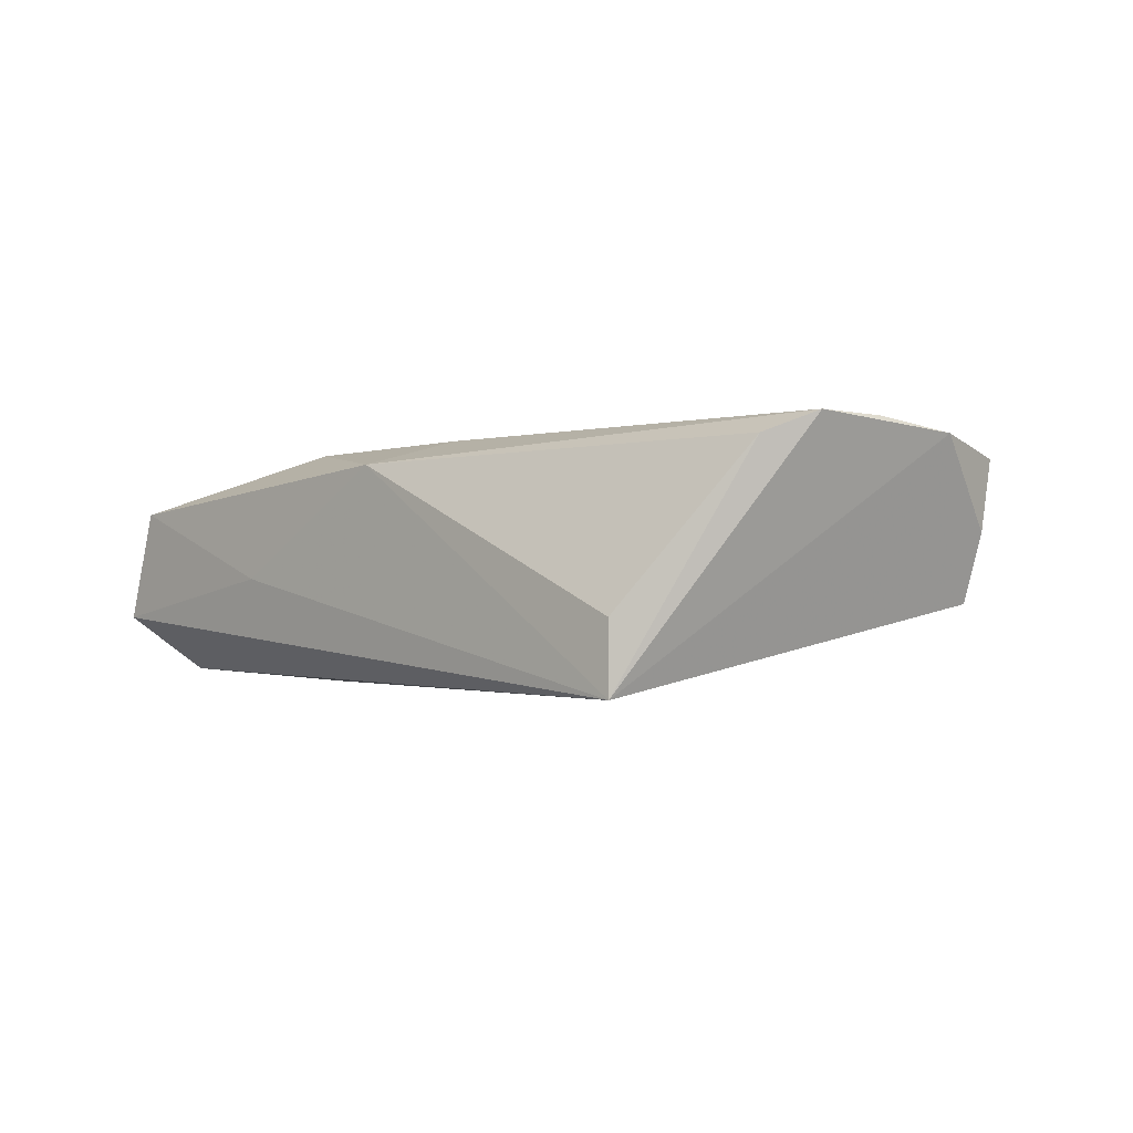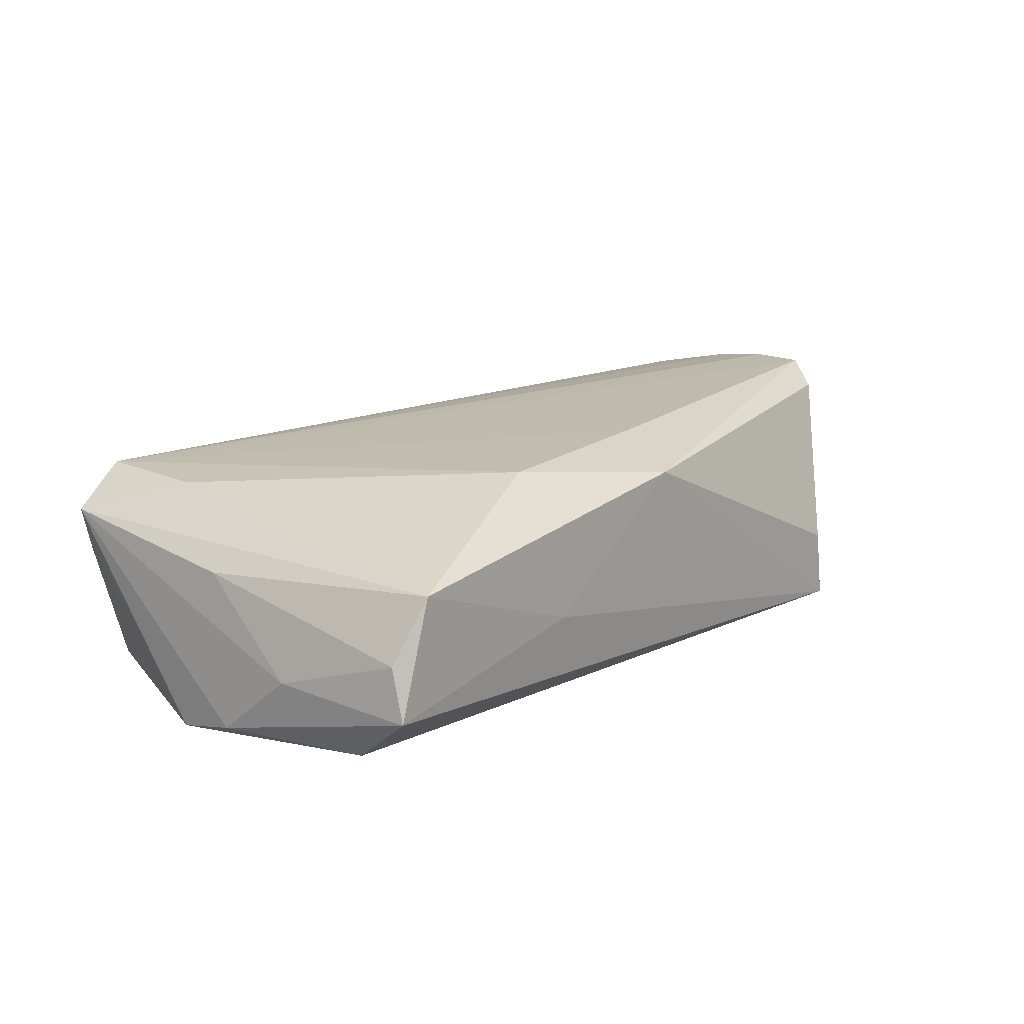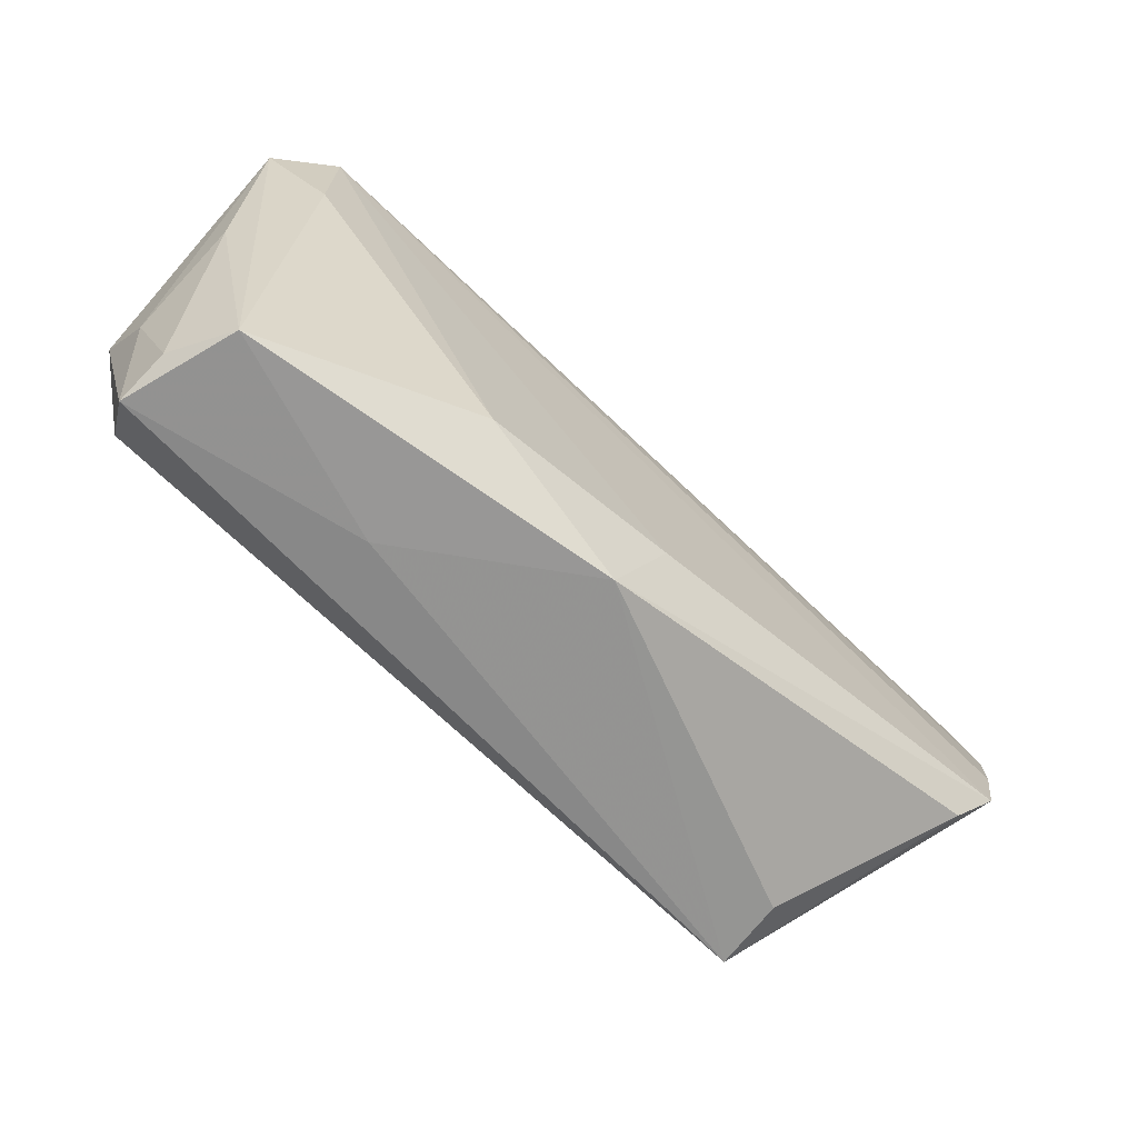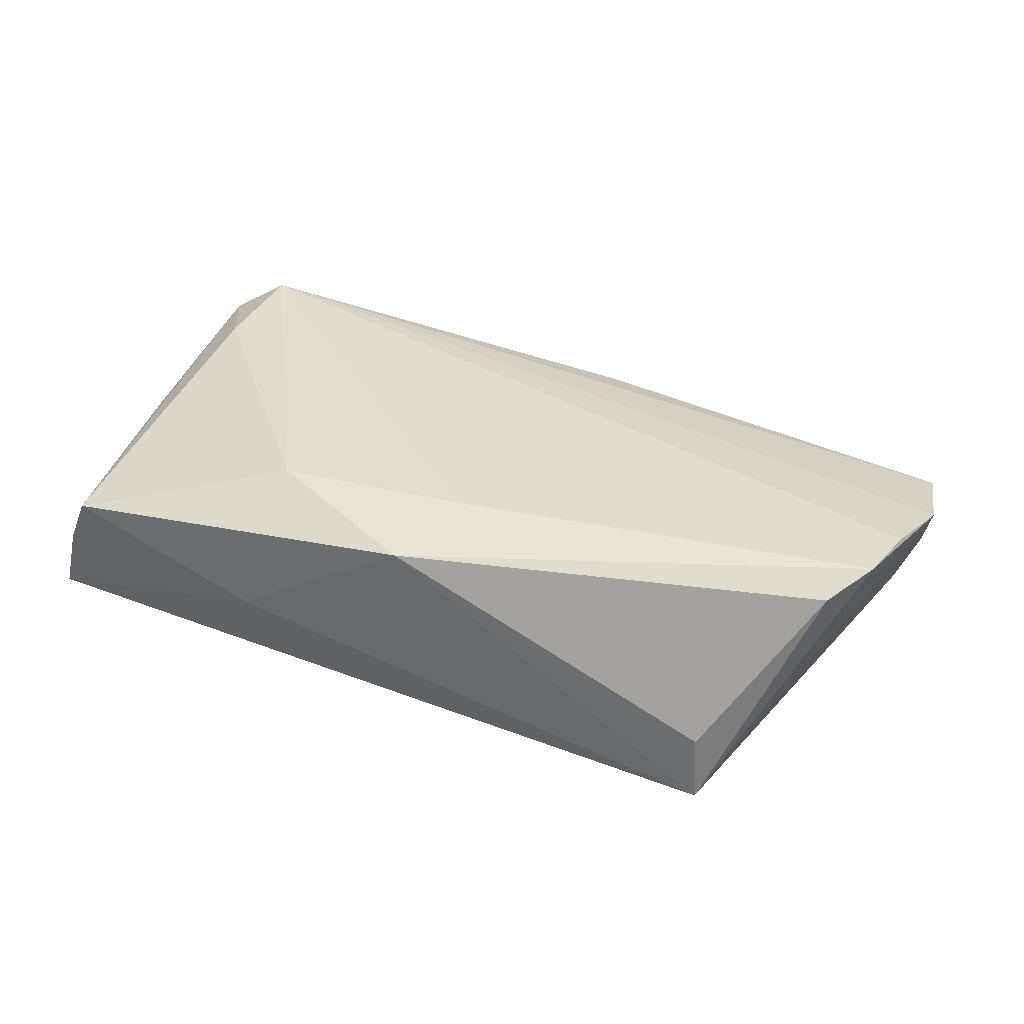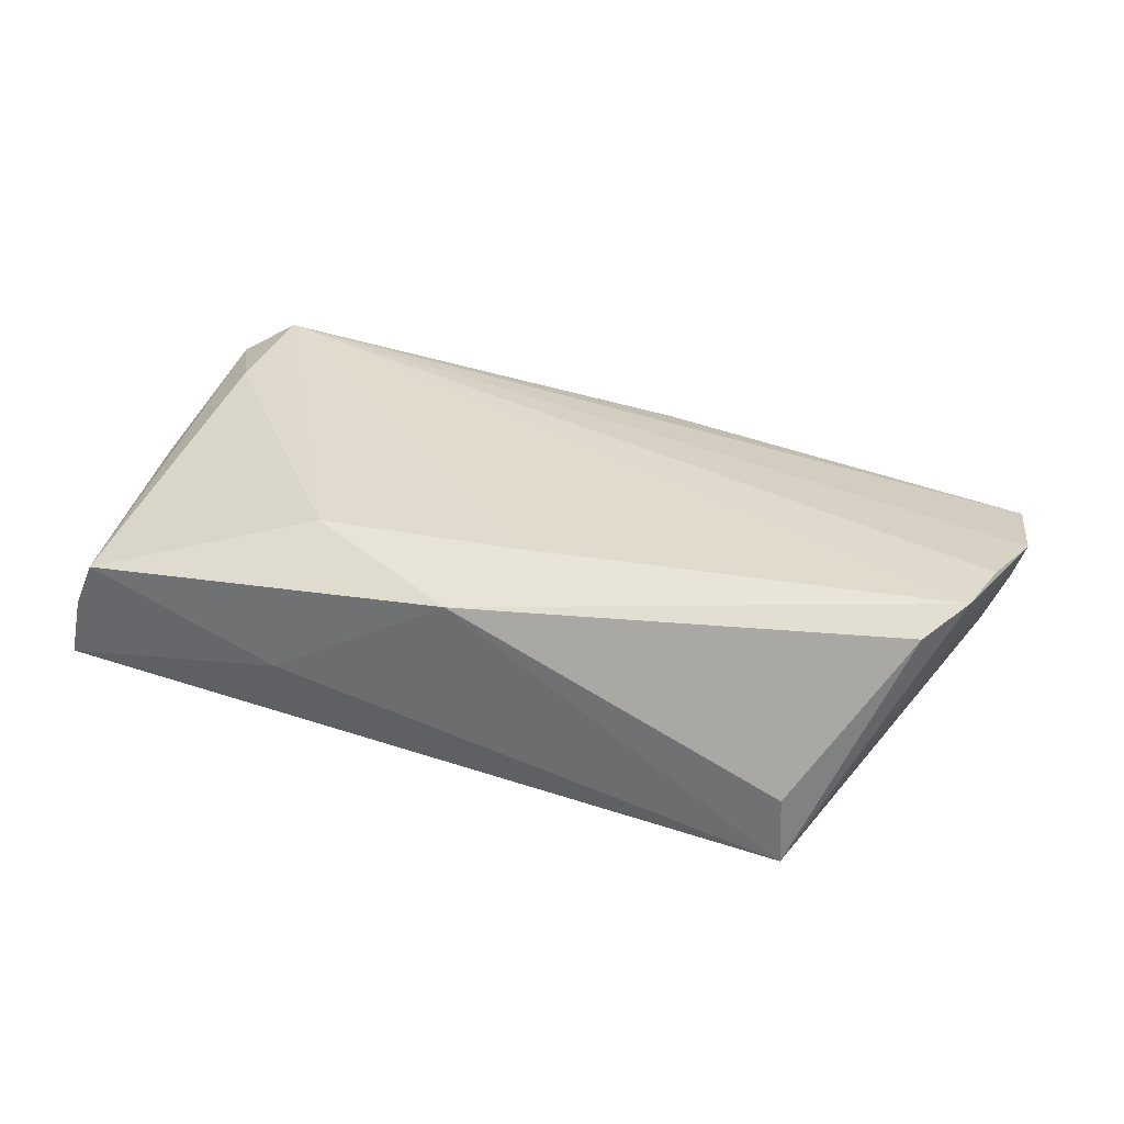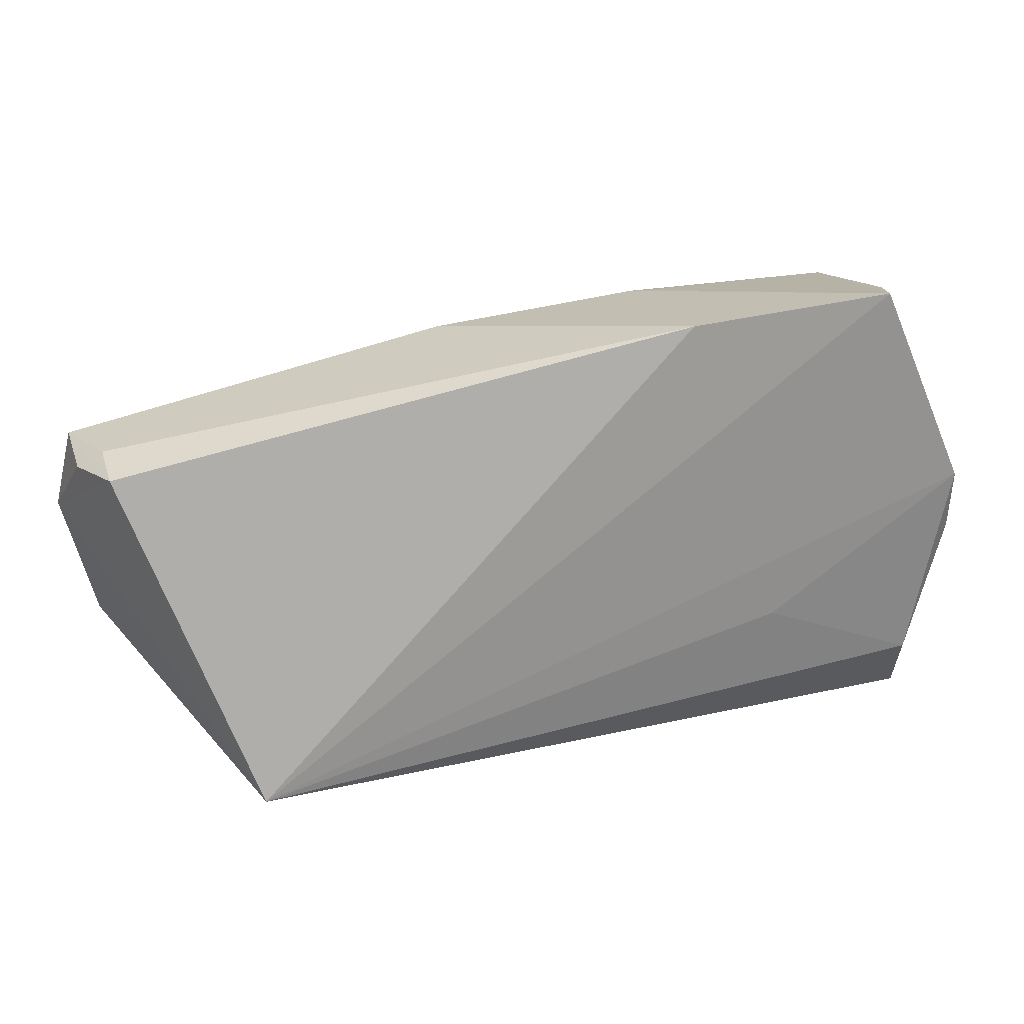
<metadata>
{"format":"obj","ext":"obj","renderer":"f3d","projection":"perspective","resolution":1024,"background":"white","views":[{"elev":-1.5,"azim":47.0,"up":"+Z"},{"elev":16.4,"azim":-50.0,"up":"+Z"},{"elev":-66.3,"azim":-41.8,"up":"+Y"},{"elev":36.3,"azim":22.5,"up":"+Z"},{"elev":34.8,"azim":19.5,"up":"+Z"},{"elev":23.1,"azim":162.5,"up":"+Y"}]}
</metadata>
<code>
v 0.06172 -0.01117 0.01604
v -0.04444 0.0135 0.01367
v 0.05737 -0.01638 0.01347
v -0.05217 -0.01124 -0.005084
v 0.04462 -0.02676 -0.006424
v -0.04841 0.02869 0.00261
v -0.03988 0.03371 -0.01543
v 0.06071 0.01558 -0.004902
v -0.04544 -0.02888 0.00796
v 0.002484 -0.02763 0.01246
v 0.06351 -0.003242 0.01571
v -0.04992 -0.0289 -0.006405
v 0.06384 0.01479 0.00332
v -0.04407 0.02812 0.0139
v -0.05201 0.006962 -0.01543
v 0.04521 -0.02727 -0.01543
v -0.04722 -0.01946 -0.01372
v -0.01294 0.03156 -0.01455
v 0.014 0.02642 0.01094
v 0.06398 0.01635 0.01193
v -0.02577 -0.01044 -0.01524
v -0.04952 -0.02694 7.892e-05
v 0.06068 0.01691 0.002144
v -0.05267 -0.001518 -0.01327
v -0.01608 0.02917 0.009849
v -0.05146 0.02653 0.009274
v -0.05114 0.001445 0.00585
v -0.02048 -0.0289 -0.001388
v -0.0176 -0.01916 0.01514
v -0.01382 0.02898 0.01068
v 0.06607 0.005791 0.01417
v 0.007729 -0.0176 0.01563
f 31 16 8
f 16 18 8
f 7 16 15
f 7 18 16
f 16 12 17
f 1 16 31
f 1 3 16
f 20 14 31
f 15 16 21
f 21 17 15
f 16 17 21
f 29 14 2
f 14 26 2
f 16 3 5
f 29 2 9
f 9 2 26
f 32 14 29
f 32 1 14
f 3 1 10
f 10 5 3
f 1 32 10
f 10 32 29
f 29 9 10
f 16 5 10
f 31 14 11
f 11 1 31
f 14 1 11
f 31 8 13
f 13 20 31
f 8 20 13
f 14 20 19
f 23 8 18
f 23 20 8
f 18 19 23
f 23 19 20
f 12 4 24
f 15 17 24
f 24 17 12
f 24 26 15
f 4 26 24
f 14 7 6
f 6 26 14
f 6 7 15
f 15 26 6
f 22 4 12
f 12 9 22
f 16 10 28
f 28 10 9
f 28 12 16
f 28 9 12
f 14 19 30
f 18 7 30
f 30 19 18
f 27 9 26
f 27 22 9
f 27 26 4
f 4 22 27
f 25 7 14
f 14 30 25
f 25 30 7

</code>
